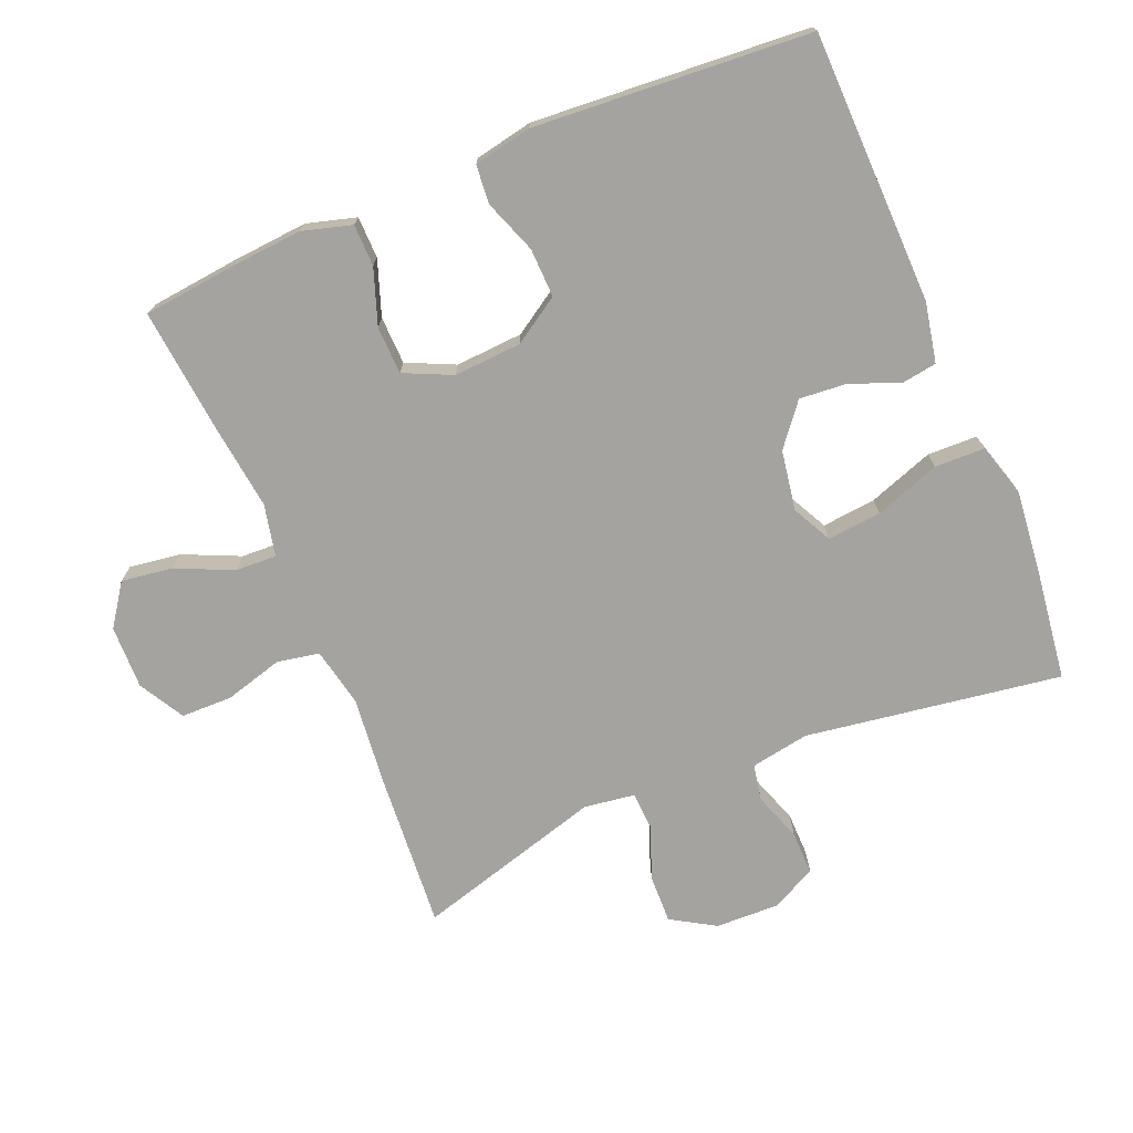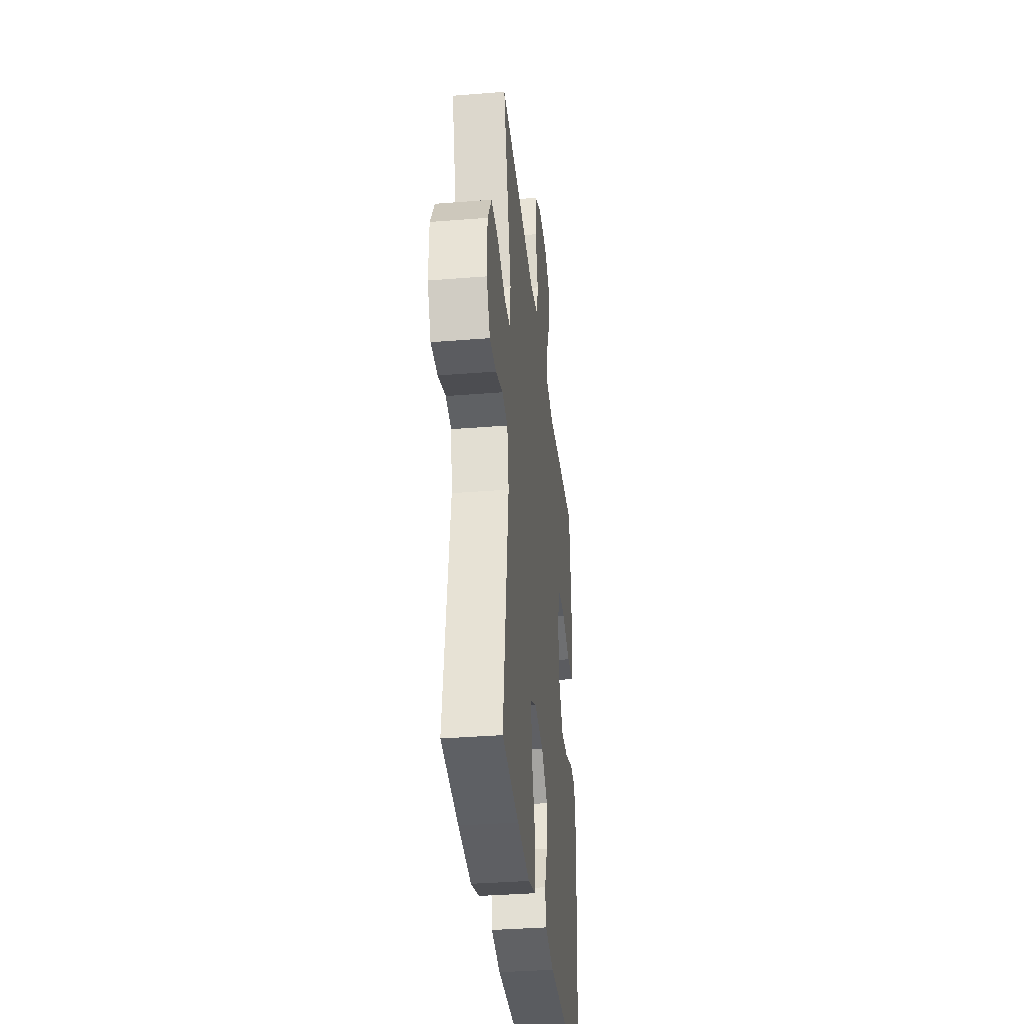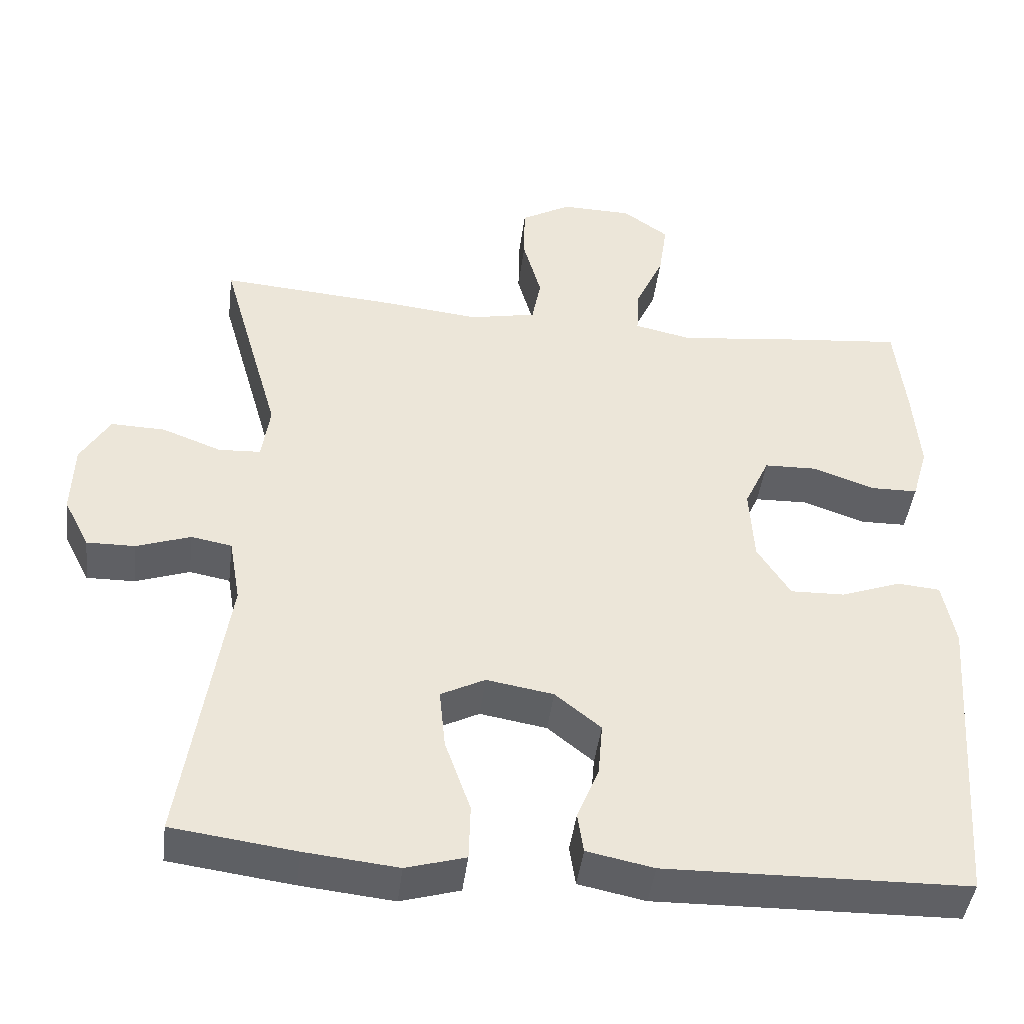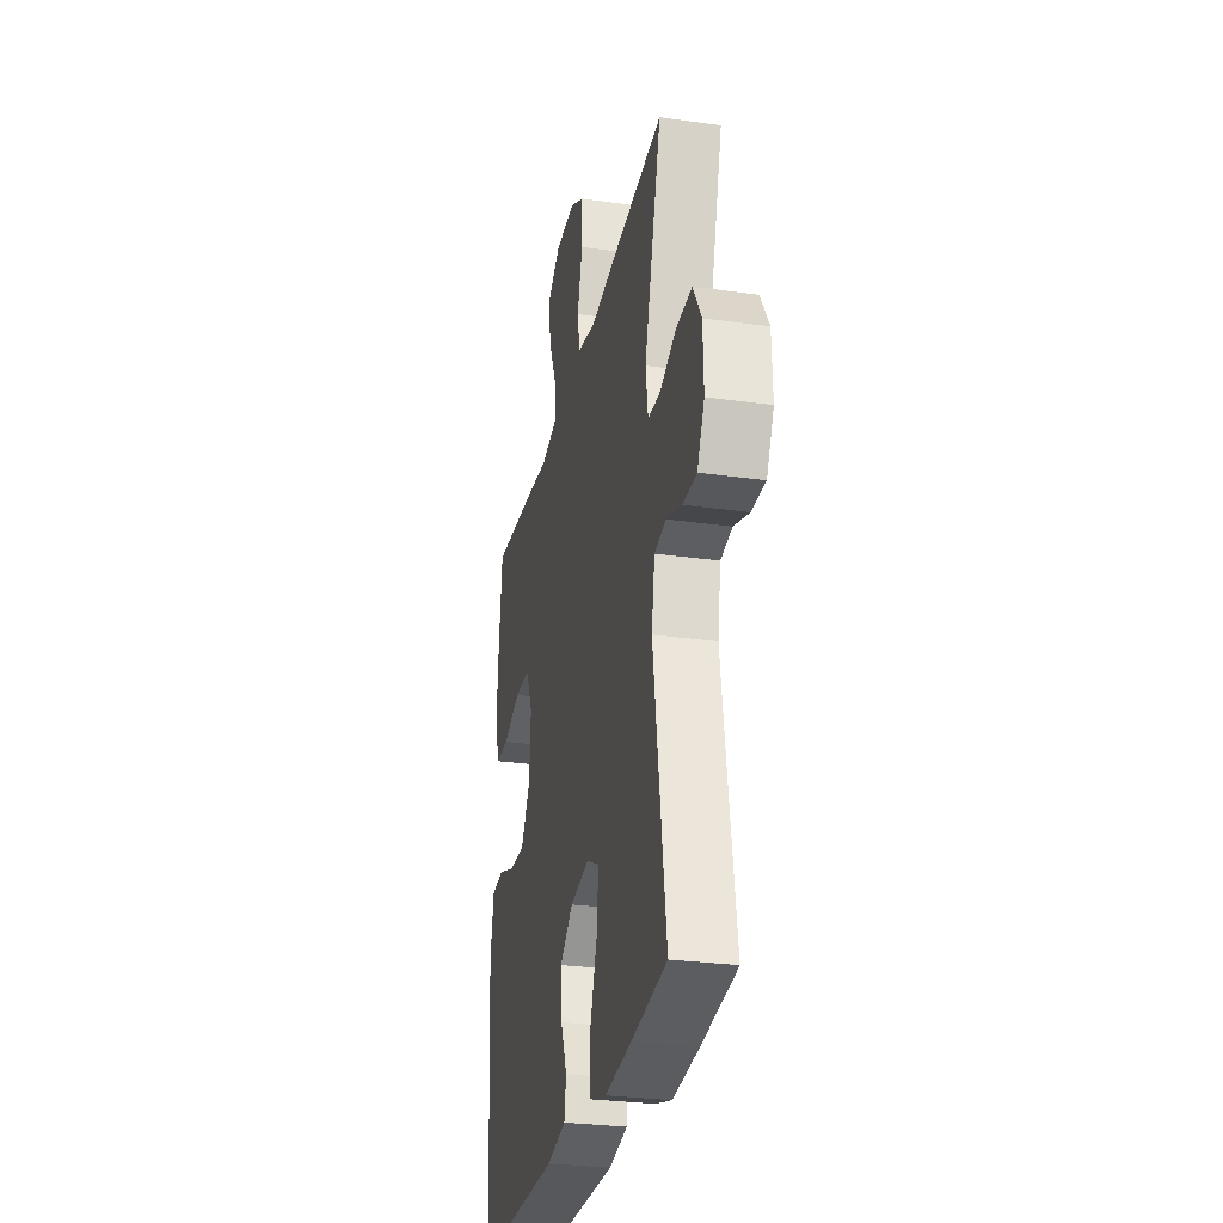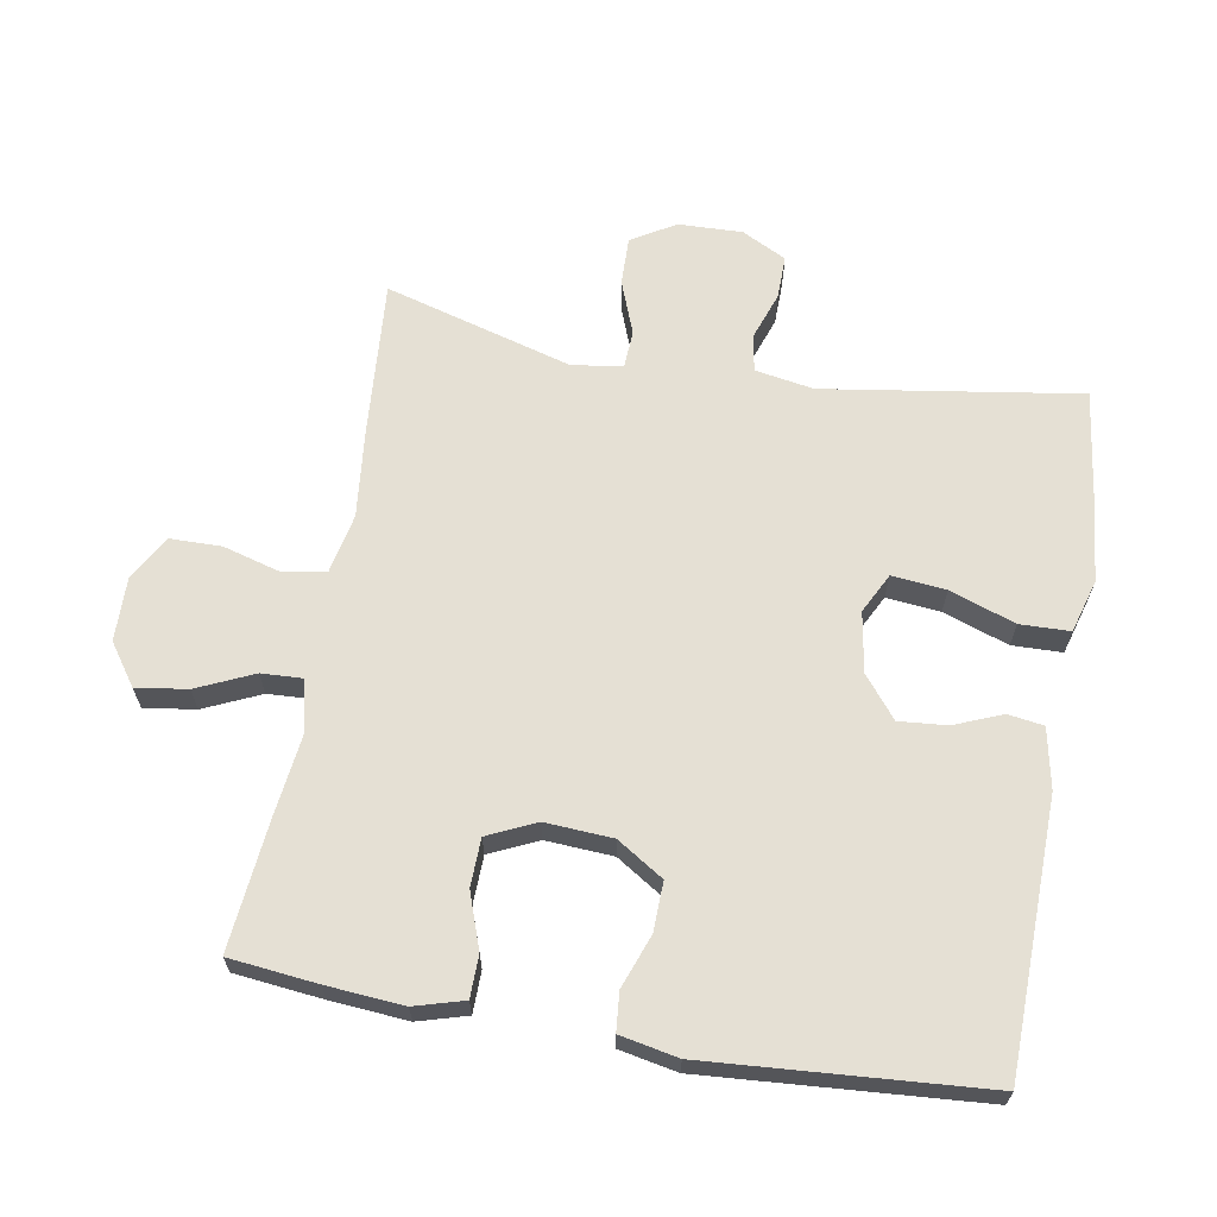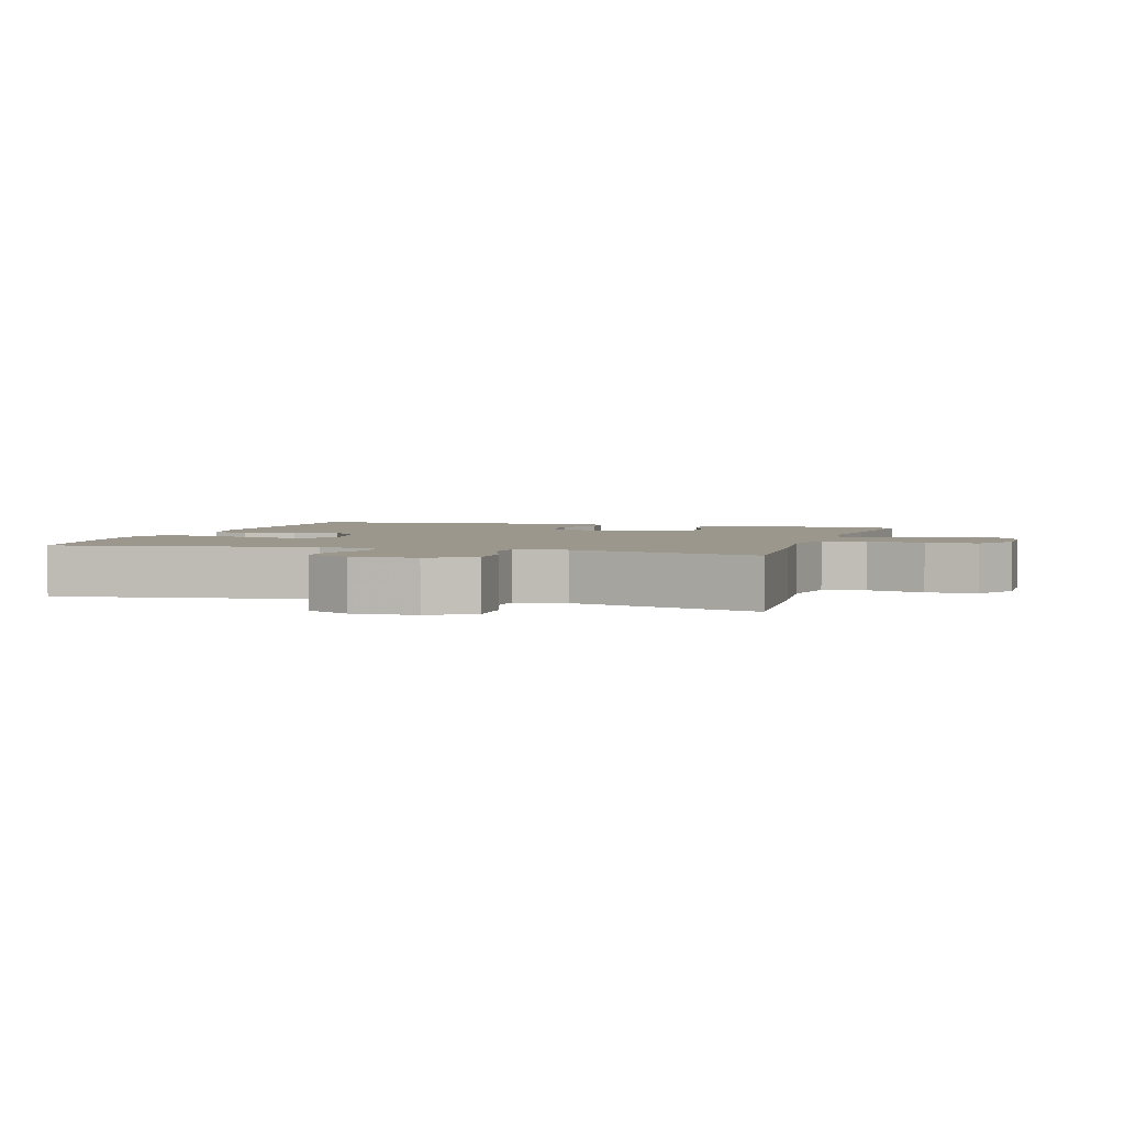
<metadata>
{"format":"obj","ext":"obj","renderer":"f3d","projection":"perspective","resolution":1024,"background":"white","views":[{"elev":-73.0,"azim":112.7,"up":"+Y"},{"elev":-35.4,"azim":-83.9,"up":"+Z"},{"elev":-43.8,"azim":-7.1,"up":"+Z"},{"elev":-28.8,"azim":-101.9,"up":"+Z"},{"elev":65.2,"azim":99.9,"up":"+Y"},{"elev":2.9,"azim":-72.9,"up":"+Y"}]}
</metadata>
<code>
v -0.5 0.07 -0.5
v -0.442 0.07 -0.121
v -0.457 0.07 -0.034
v -0.511 0.07 -0.024
v -0.583 0.07 -0.049
v -0.647 0.07 -0.05
v -0.681 0.07 0.016
v -0.678 0.07 0.111
v -0.639 0.07 0.176
v -0.567 0.07 0.174
v -0.488 0.07 0.144
v -0.432 0.07 0.147
v -0.421 0.07 0.222
v -0.5 0.07 0.5
v -0.268 0.07 0.482
v -0.137 0.07 0.468
v -0.049 0.07 0.486
v -0.037 0.07 0.549
v -0.061 0.07 0.635
v -0.06 0.07 0.711
v 0.007 0.07 0.749
v 0.101 0.07 0.747
v 0.162 0.07 0.704
v 0.151 0.07 0.628
v 0.113 0.07 0.544
v 0.11 0.07 0.483
v 0.187 0.07 0.466
v 0.309 0.07 0.481
v 0.5 0.07 0.5
v 0.514 0.07 0.37
v 0.523 0.07 0.256
v 0.502 0.07 0.183
v 0.44 0.07 0.182
v 0.358 0.07 0.211
v 0.287 0.07 0.209
v 0.254 0.07 0.138
v 0.26 0.07 0.038
v 0.304 0.07 -0.031
v 0.377 0.07 -0.029
v 0.456 0.07 0
v 0.513 0.07 -0.005
v 0.53 0.07 -0.091
v 0.5 0.07 -0.5
v 0.098 0.07 -0.508
v 0.009 0.07 -0.49
v 0.001 0.07 -0.437
v 0.03 0.07 -0.366
v 0.036 0.07 -0.295
v -0.025 0.07 -0.246
v -0.114 0.07 -0.231
v -0.173 0.07 -0.261
v -0.165 0.07 -0.341
v -0.131 0.07 -0.438
v -0.133 0.07 -0.512
v -0.212 0.07 -0.535
v -0.336 0.07 -0.522
v -0.5 0 -0.5
v -0.442 0 -0.121
v -0.457 0 -0.034
v -0.511 0 -0.024
v -0.583 0 -0.049
v -0.647 0 -0.05
v -0.681 0 0.016
v -0.678 0 0.111
v -0.639 0 0.176
v -0.567 0 0.174
v -0.488 0 0.144
v -0.432 0 0.147
v -0.421 0 0.222
v -0.5 0 0.5
v -0.268 0 0.482
v -0.137 0 0.468
v -0.049 0 0.486
v -0.037 0 0.549
v -0.061 0 0.635
v -0.06 0 0.711
v 0.007 0 0.749
v 0.101 0 0.747
v 0.162 0 0.704
v 0.151 0 0.628
v 0.113 0 0.544
v 0.11 0 0.483
v 0.187 0 0.466
v 0.309 0 0.481
v 0.5 0 0.5
v 0.514 0 0.37
v 0.523 0 0.256
v 0.502 0 0.183
v 0.44 0 0.182
v 0.358 0 0.211
v 0.287 0 0.209
v 0.254 0 0.138
v 0.26 0 0.038
v 0.304 0 -0.031
v 0.377 0 -0.029
v 0.456 0 0
v 0.513 0 -0.005
v 0.53 0 -0.091
v 0.5 0 -0.5
v 0.098 0 -0.508
v 0.009 0 -0.49
v 0.001 0 -0.437
v 0.03 0 -0.366
v 0.036 0 -0.295
v -0.025 0 -0.246
v -0.114 0 -0.231
v -0.173 0 -0.261
v -0.165 0 -0.341
v -0.131 0 -0.438
v -0.133 0 -0.512
v -0.212 0 -0.535
v -0.336 0 -0.522
f 55 56 1 2
f 52 53 54 55
f 51 52 55 2
f 50 51 2 3
f 49 50 3
f 44 45 46 47
f 44 47 48
f 43 44 48
f 42 43 48 49
f 39 40 41 42
f 38 39 42 49
f 31 32 33 34
f 31 34 35
f 30 31 35
f 27 28 29 30
f 26 27 30 35
f 22 23 24 25
f 22 25 26
f 21 22 26
f 18 19 20 21
f 17 18 21 26
f 16 17 26 35
f 13 14 15 16
f 12 13 16 35
f 8 9 10 11
f 8 11 12
f 4 5 6 7
f 3 4 7 8
f 37 38 49 3
f 8 12 35 36
f 3 8 36 37
f 58 57 112 111
f 111 110 109 108
f 58 111 108 107
f 59 58 107 106
f 59 106 105
f 103 102 101 100
f 104 103 100
f 104 100 99
f 105 104 99 98
f 98 97 96 95
f 105 98 95 94
f 90 89 88 87
f 91 90 87
f 91 87 86
f 86 85 84 83
f 91 86 83 82
f 81 80 79 78
f 82 81 78
f 82 78 77
f 77 76 75 74
f 82 77 74 73
f 91 82 73 72
f 72 71 70 69
f 91 72 69 68
f 67 66 65 64
f 68 67 64
f 63 62 61 60
f 64 63 60 59
f 59 105 94 93
f 92 91 68 64
f 93 92 64 59
f 1 57 58 2
f 2 58 59 3
f 3 59 60 4
f 4 60 61 5
f 5 61 62 6
f 6 62 63 7
f 7 63 64 8
f 8 64 65 9
f 9 65 66 10
f 10 66 67 11
f 11 67 68 12
f 12 68 69 13
f 13 69 70 14
f 14 70 71 15
f 15 71 72 16
f 16 72 73 17
f 17 73 74 18
f 18 74 75 19
f 19 75 76 20
f 20 76 77 21
f 21 77 78 22
f 22 78 79 23
f 23 79 80 24
f 24 80 81 25
f 25 81 82 26
f 26 82 83 27
f 27 83 84 28
f 28 84 85 29
f 29 85 86 30
f 30 86 87 31
f 31 87 88 32
f 32 88 89 33
f 33 89 90 34
f 34 90 91 35
f 35 91 92 36
f 36 92 93 37
f 37 93 94 38
f 38 94 95 39
f 39 95 96 40
f 40 96 97 41
f 41 97 98 42
f 42 98 99 43
f 43 99 100 44
f 44 100 101 45
f 45 101 102 46
f 46 102 103 47
f 47 103 104 48
f 48 104 105 49
f 49 105 106 50
f 50 106 107 51
f 51 107 108 52
f 52 108 109 53
f 53 109 110 54
f 54 110 111 55
f 55 111 112 56
f 56 112 57 1

</code>
